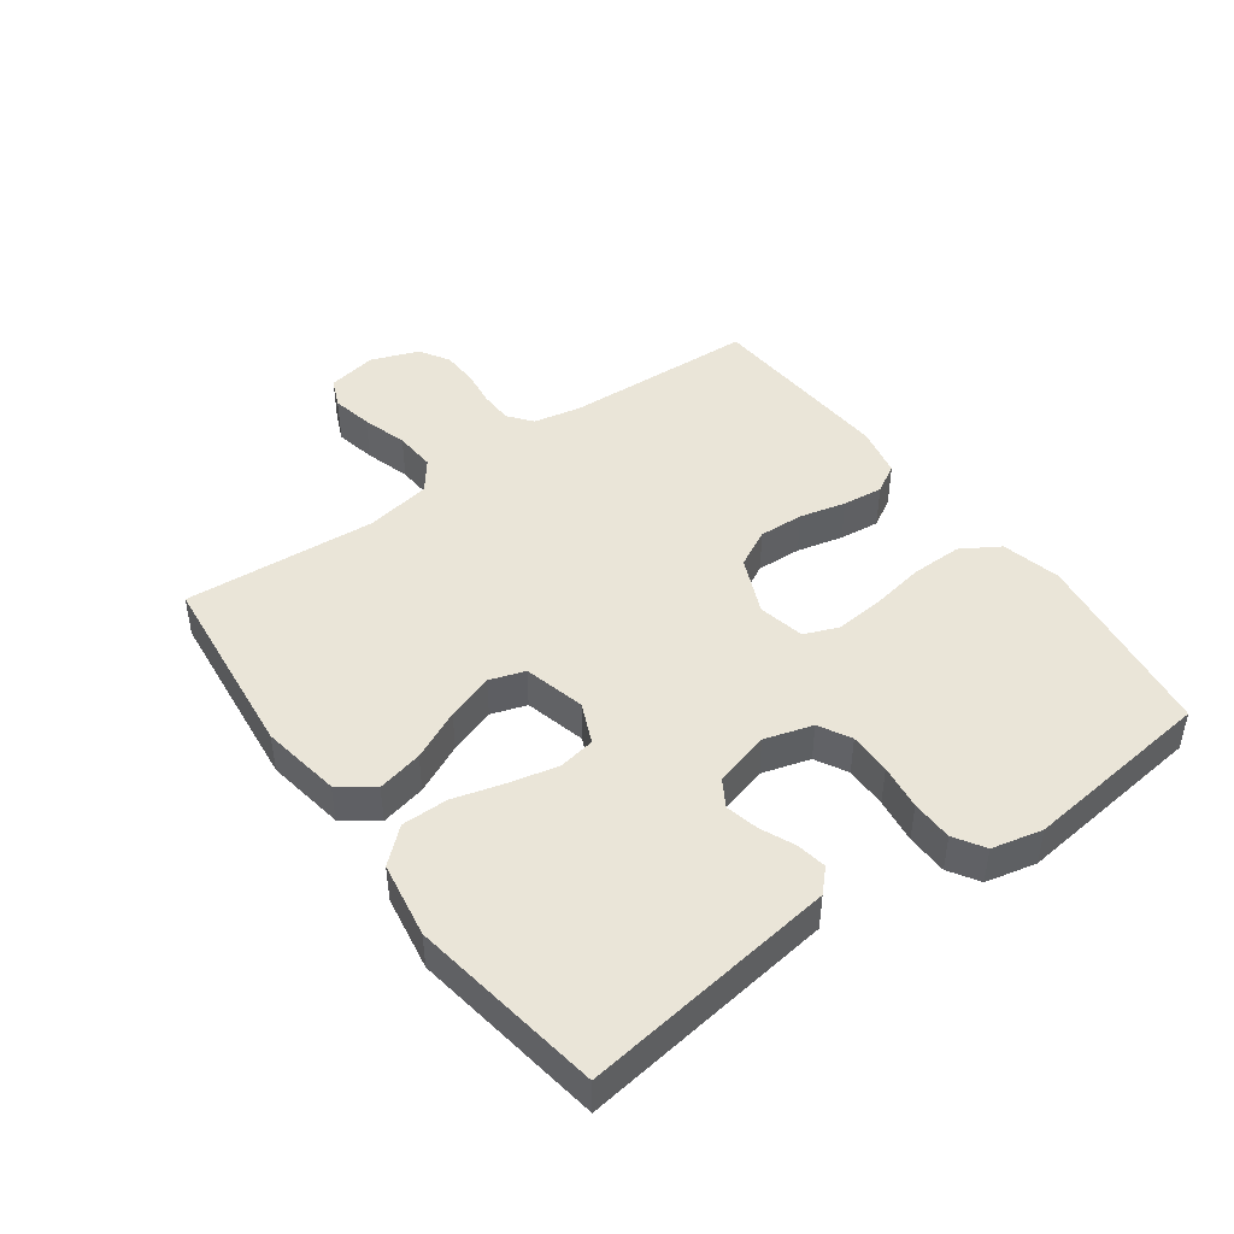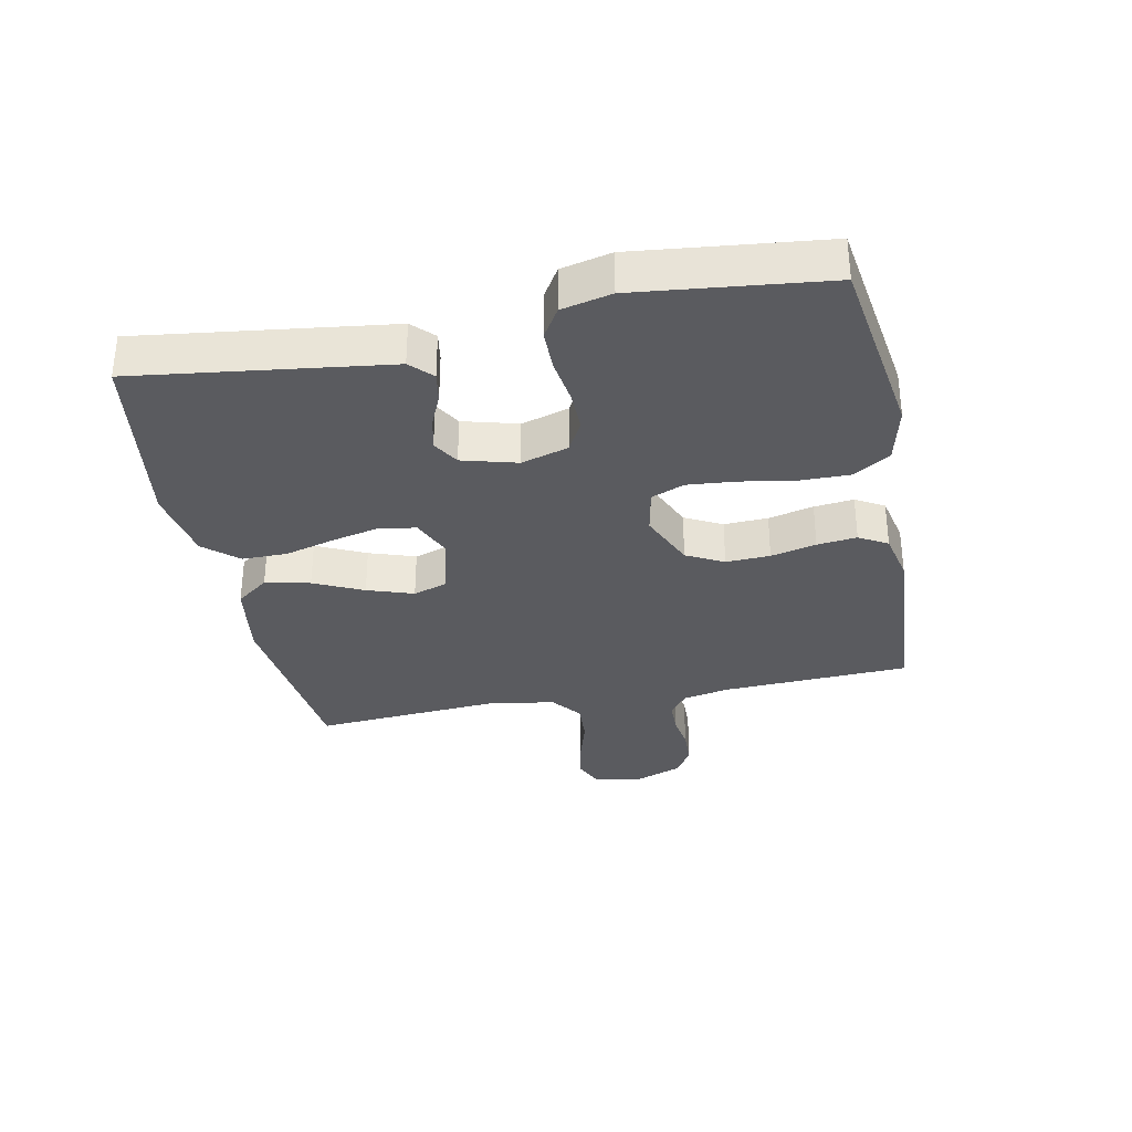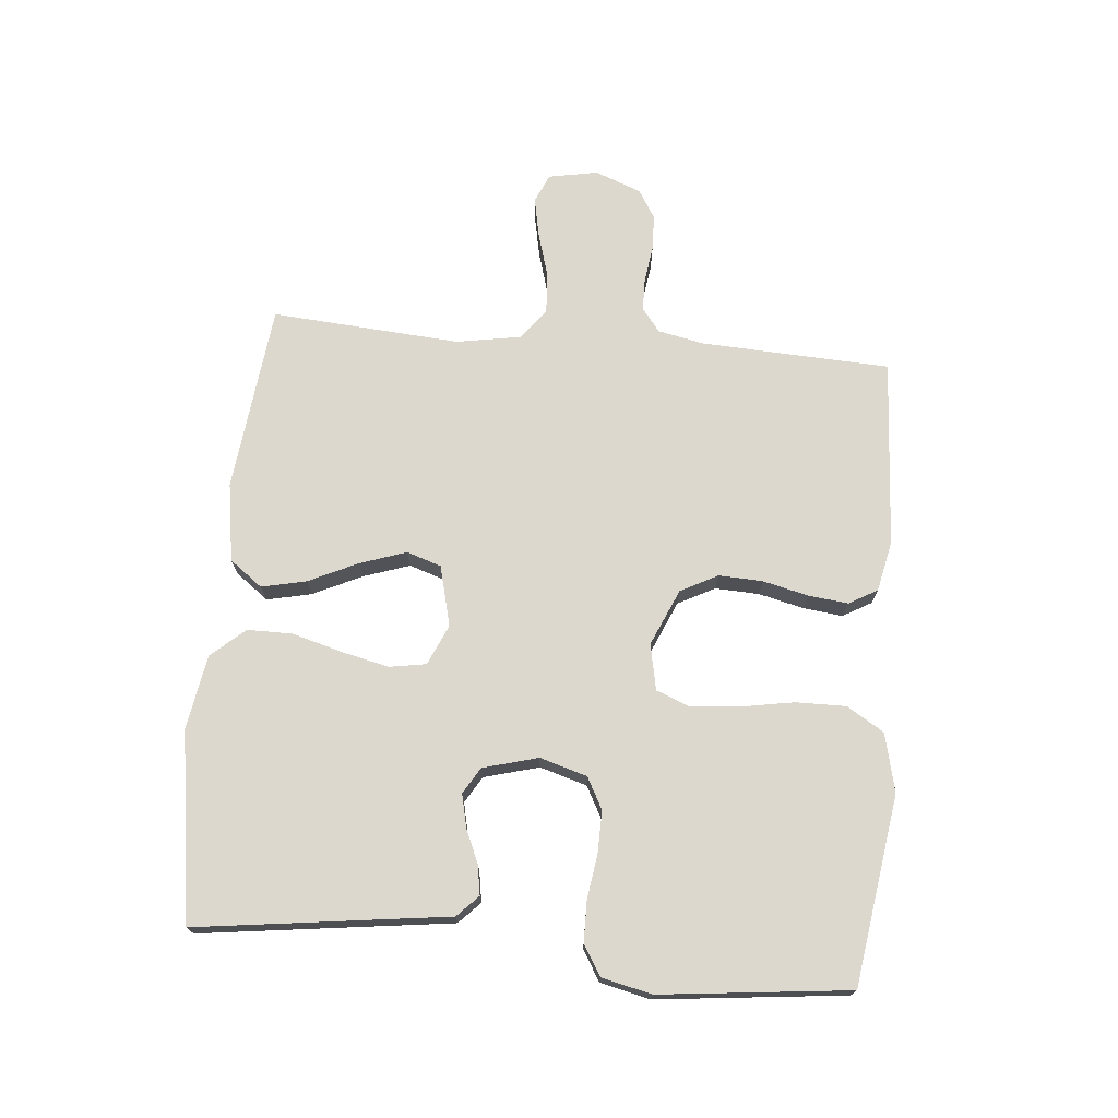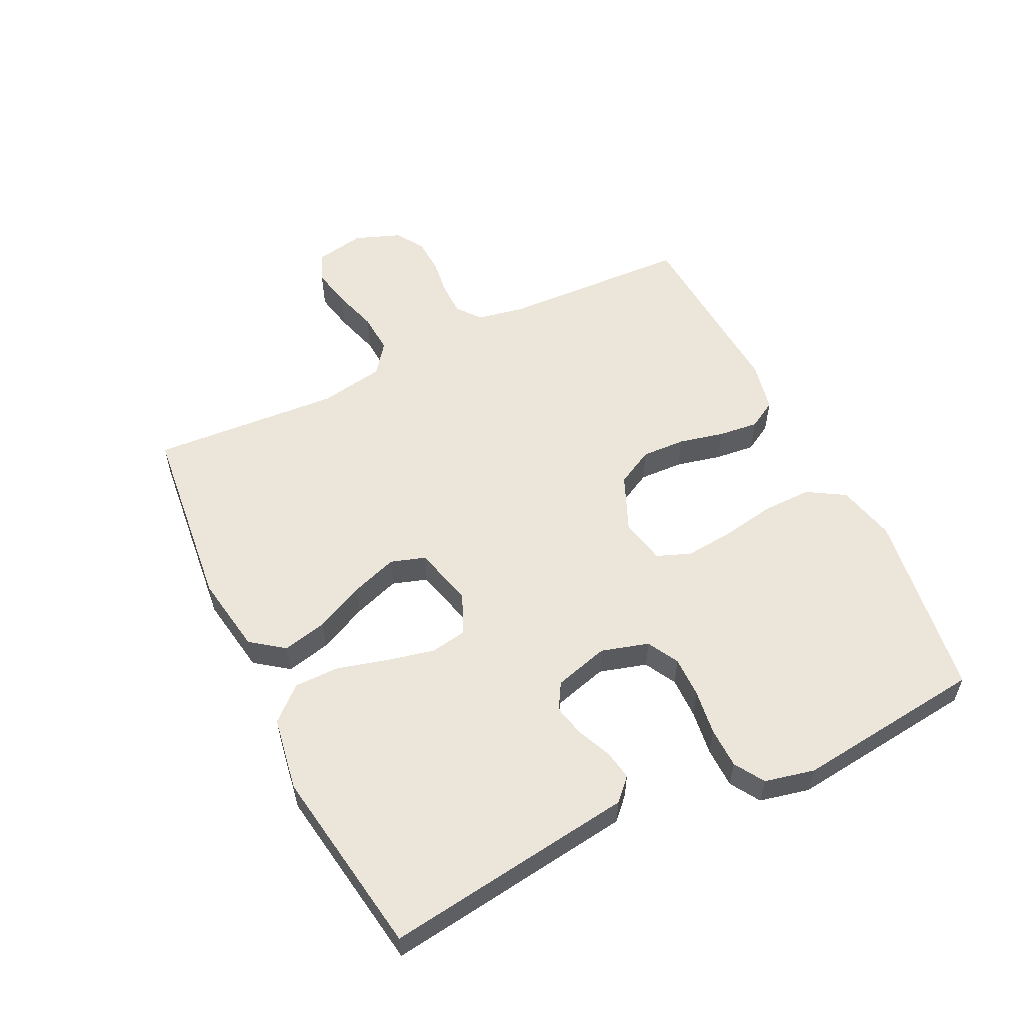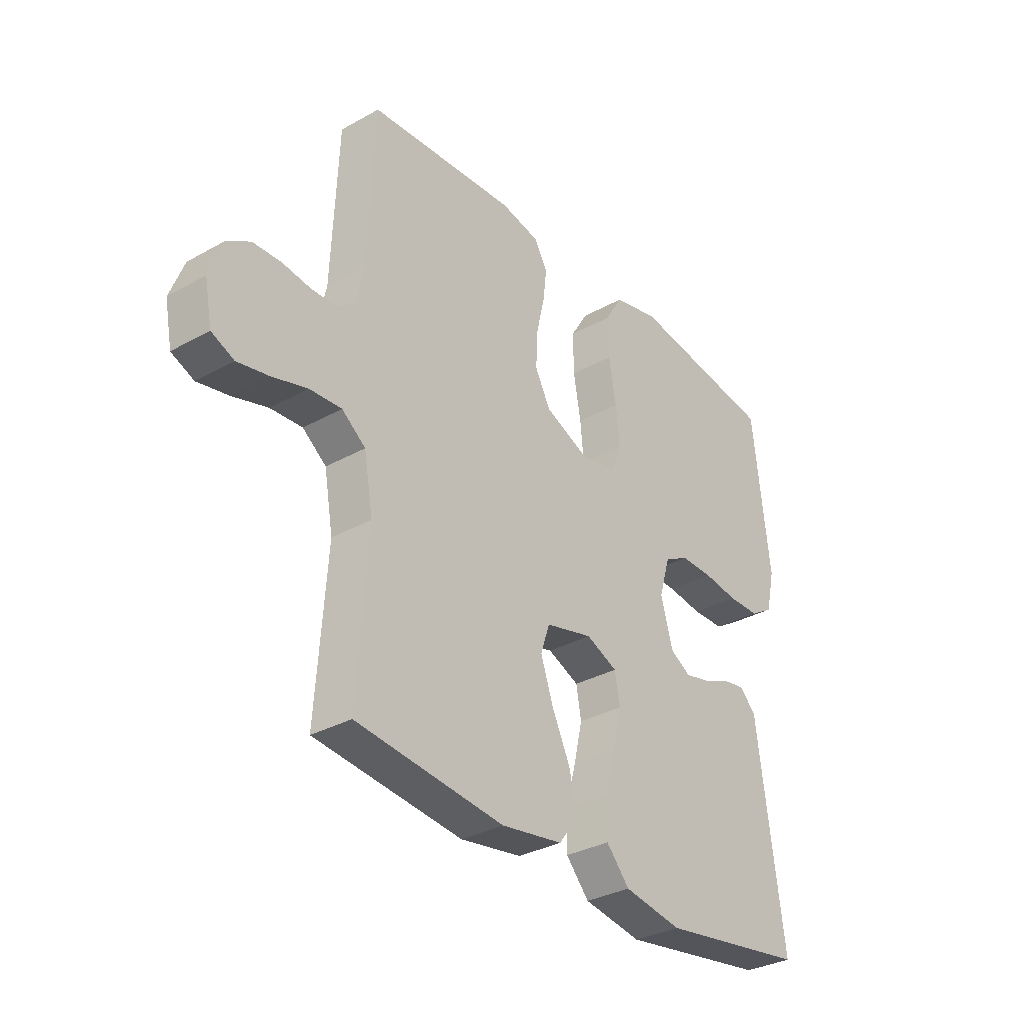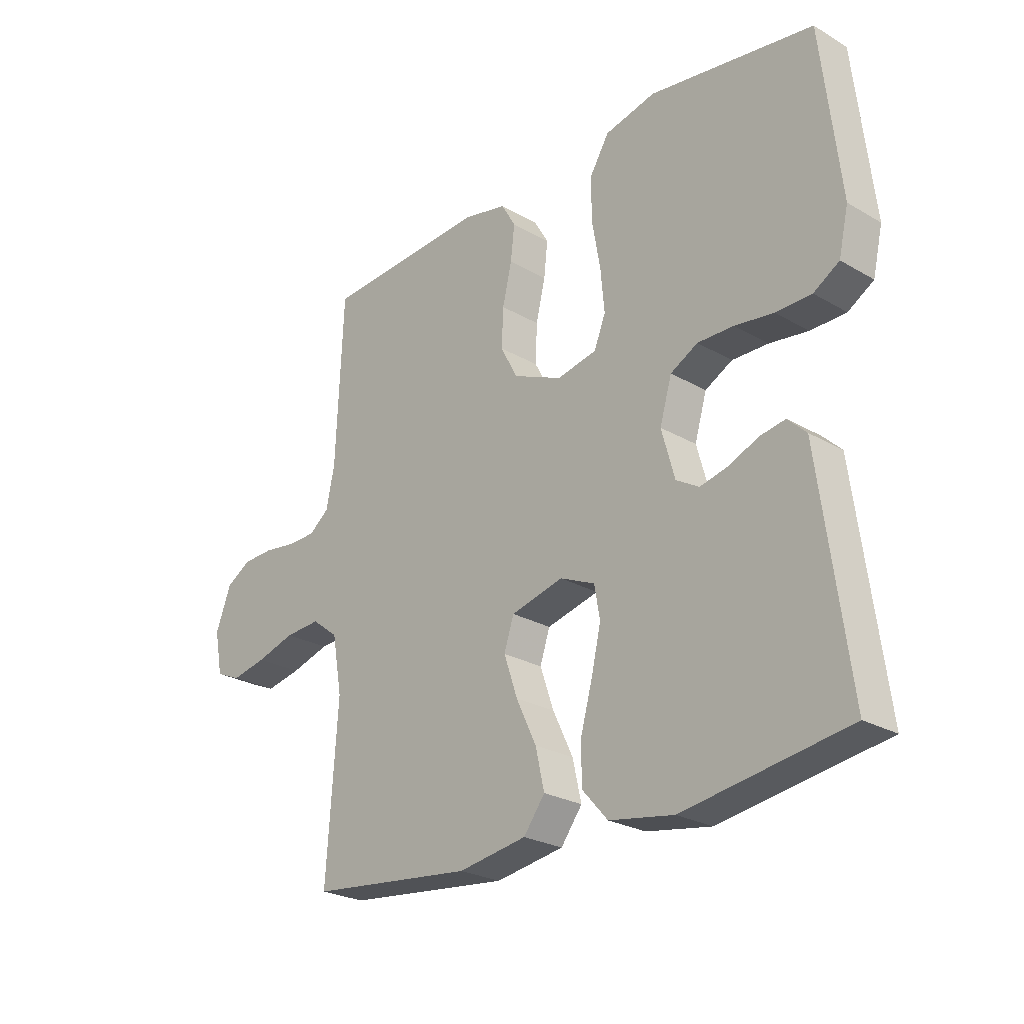
<metadata>
{"format":"obj","ext":"obj","renderer":"f3d","projection":"perspective","resolution":1024,"background":"white","views":[{"elev":45.3,"azim":-126.0,"up":"+Y"},{"elev":-33.1,"azim":-78.5,"up":"+Y"},{"elev":72.3,"azim":-84.7,"up":"+Y"},{"elev":56.1,"azim":-116.1,"up":"+Y"},{"elev":-32.6,"azim":127.9,"up":"+Z"},{"elev":-25.2,"azim":-133.2,"up":"+Z"}]}
</metadata>
<code>
v -0.5 0.07 -0.5
v -0.46 0.07 -0.2
v -0.447 0.07 -0.102
v -0.413 0.07 -0.069
v -0.366 0.07 -0.077
v -0.313 0.07 -0.1
v -0.261 0.07 -0.112
v -0.219 0.07 -0.087
v -0.195 0.07 0
v -0.217 0.07 0.075
v -0.267 0.07 0.102
v -0.333 0.07 0.101
v -0.404 0.07 0.091
v -0.469 0.07 0.092
v -0.516 0.07 0.121
v -0.534 0.07 0.2
v -0.5 0.07 0.5
v -0.2 0.07 0.544
v -0.107 0.07 0.522
v -0.071 0.07 0.463
v -0.072 0.07 0.384
v -0.087 0.07 0.299
v -0.094 0.07 0.222
v -0.073 0.07 0.169
v 0 0.07 0.154
v 0.09 0.07 0.193
v 0.121 0.07 0.252
v 0.118 0.07 0.322
v 0.101 0.07 0.394
v 0.094 0.07 0.457
v 0.12 0.07 0.502
v 0.2 0.07 0.519
v 0.5 0.07 0.5
v 0.513 0.07 0.2
v 0.528 0.07 0.126
v 0.565 0.07 0.097
v 0.617 0.07 0.096
v 0.675 0.07 0.104
v 0.732 0.07 0.102
v 0.778 0.07 0.074
v 0.806 0.07 0
v 0.791 0.07 -0.078
v 0.745 0.07 -0.098
v 0.681 0.07 -0.085
v 0.61 0.07 -0.064
v 0.545 0.07 -0.06
v 0.497 0.07 -0.097
v 0.479 0.07 -0.2
v 0.5 0.07 -0.5
v 0.2 0.07 -0.533
v 0.075 0.07 -0.513
v 0.036 0.07 -0.461
v 0.052 0.07 -0.39
v 0.089 0.07 -0.312
v 0.114 0.07 -0.239
v 0.096 0.07 -0.184
v 0 0.07 -0.16
v -0.064 0.07 -0.188
v -0.074 0.07 -0.246
v -0.057 0.07 -0.321
v -0.035 0.07 -0.401
v -0.035 0.07 -0.473
v -0.082 0.07 -0.526
v -0.2 0.07 -0.546
v -0.5 0 -0.5
v -0.46 0 -0.2
v -0.447 0 -0.102
v -0.413 0 -0.069
v -0.366 0 -0.077
v -0.313 0 -0.1
v -0.261 0 -0.112
v -0.219 0 -0.087
v -0.195 0 0
v -0.217 0 0.075
v -0.267 0 0.102
v -0.333 0 0.101
v -0.404 0 0.091
v -0.469 0 0.092
v -0.516 0 0.121
v -0.534 0 0.2
v -0.5 0 0.5
v -0.2 0 0.544
v -0.107 0 0.522
v -0.071 0 0.463
v -0.072 0 0.384
v -0.087 0 0.299
v -0.094 0 0.222
v -0.073 0 0.169
v 0 0 0.154
v 0.09 0 0.193
v 0.121 0 0.252
v 0.118 0 0.322
v 0.101 0 0.394
v 0.094 0 0.457
v 0.12 0 0.502
v 0.2 0 0.519
v 0.5 0 0.5
v 0.513 0 0.2
v 0.528 0 0.126
v 0.565 0 0.097
v 0.617 0 0.096
v 0.675 0 0.104
v 0.732 0 0.102
v 0.778 0 0.074
v 0.806 0 0
v 0.791 0 -0.078
v 0.745 0 -0.098
v 0.681 0 -0.085
v 0.61 0 -0.064
v 0.545 0 -0.06
v 0.497 0 -0.097
v 0.479 0 -0.2
v 0.5 0 -0.5
v 0.2 0 -0.533
v 0.075 0 -0.513
v 0.036 0 -0.461
v 0.052 0 -0.39
v 0.089 0 -0.312
v 0.114 0 -0.239
v 0.096 0 -0.184
v 0 0 -0.16
v -0.064 0 -0.188
v -0.074 0 -0.246
v -0.057 0 -0.321
v -0.035 0 -0.401
v -0.035 0 -0.473
v -0.082 0 -0.526
v -0.2 0 -0.546
f 63 64 1 2
f 60 61 62 63
f 59 60 63 2
f 58 59 2 3
f 57 58 3
f 51 52 53 54
f 51 54 55
f 48 49 50 51
f 47 48 51 55
f 46 47 55 56
f 42 43 44 45
f 40 41 42 45
f 40 45 46
f 37 38 39 40
f 36 37 40 46
f 35 36 46 56
f 31 32 33 34
f 28 29 30 31
f 27 28 31 34
f 26 27 34 35
f 19 20 21 22
f 19 22 23
f 18 19 23
f 17 18 23
f 16 17 23 24
f 12 13 14 15
f 11 12 15 16
f 3 4 5 6
f 3 6 7
f 57 3 7
f 26 35 56 57
f 25 26 57
f 11 16 24 25
f 10 11 25
f 9 10 25 57
f 8 9 57
f 7 8 57
f 66 65 128 127
f 127 126 125 124
f 66 127 124 123
f 67 66 123 122
f 67 122 121
f 118 117 116 115
f 119 118 115
f 115 114 113 112
f 119 115 112 111
f 120 119 111 110
f 109 108 107 106
f 109 106 105 104
f 110 109 104
f 104 103 102 101
f 110 104 101 100
f 120 110 100 99
f 98 97 96 95
f 95 94 93 92
f 98 95 92 91
f 99 98 91 90
f 86 85 84 83
f 87 86 83
f 87 83 82
f 87 82 81
f 88 87 81 80
f 79 78 77 76
f 80 79 76 75
f 70 69 68 67
f 71 70 67
f 71 67 121
f 121 120 99 90
f 121 90 89
f 89 88 80 75
f 89 75 74
f 121 89 74 73
f 121 73 72
f 121 72 71
f 1 65 66 2
f 2 66 67 3
f 3 67 68 4
f 4 68 69 5
f 5 69 70 6
f 6 70 71 7
f 7 71 72 8
f 8 72 73 9
f 9 73 74 10
f 10 74 75 11
f 11 75 76 12
f 12 76 77 13
f 13 77 78 14
f 14 78 79 15
f 15 79 80 16
f 16 80 81 17
f 17 81 82 18
f 18 82 83 19
f 19 83 84 20
f 20 84 85 21
f 21 85 86 22
f 22 86 87 23
f 23 87 88 24
f 24 88 89 25
f 25 89 90 26
f 26 90 91 27
f 27 91 92 28
f 28 92 93 29
f 29 93 94 30
f 30 94 95 31
f 31 95 96 32
f 32 96 97 33
f 33 97 98 34
f 34 98 99 35
f 35 99 100 36
f 36 100 101 37
f 37 101 102 38
f 38 102 103 39
f 39 103 104 40
f 40 104 105 41
f 41 105 106 42
f 42 106 107 43
f 43 107 108 44
f 44 108 109 45
f 45 109 110 46
f 46 110 111 47
f 47 111 112 48
f 48 112 113 49
f 49 113 114 50
f 50 114 115 51
f 51 115 116 52
f 52 116 117 53
f 53 117 118 54
f 54 118 119 55
f 55 119 120 56
f 56 120 121 57
f 57 121 122 58
f 58 122 123 59
f 59 123 124 60
f 60 124 125 61
f 61 125 126 62
f 62 126 127 63
f 63 127 128 64
f 64 128 65 1

</code>
